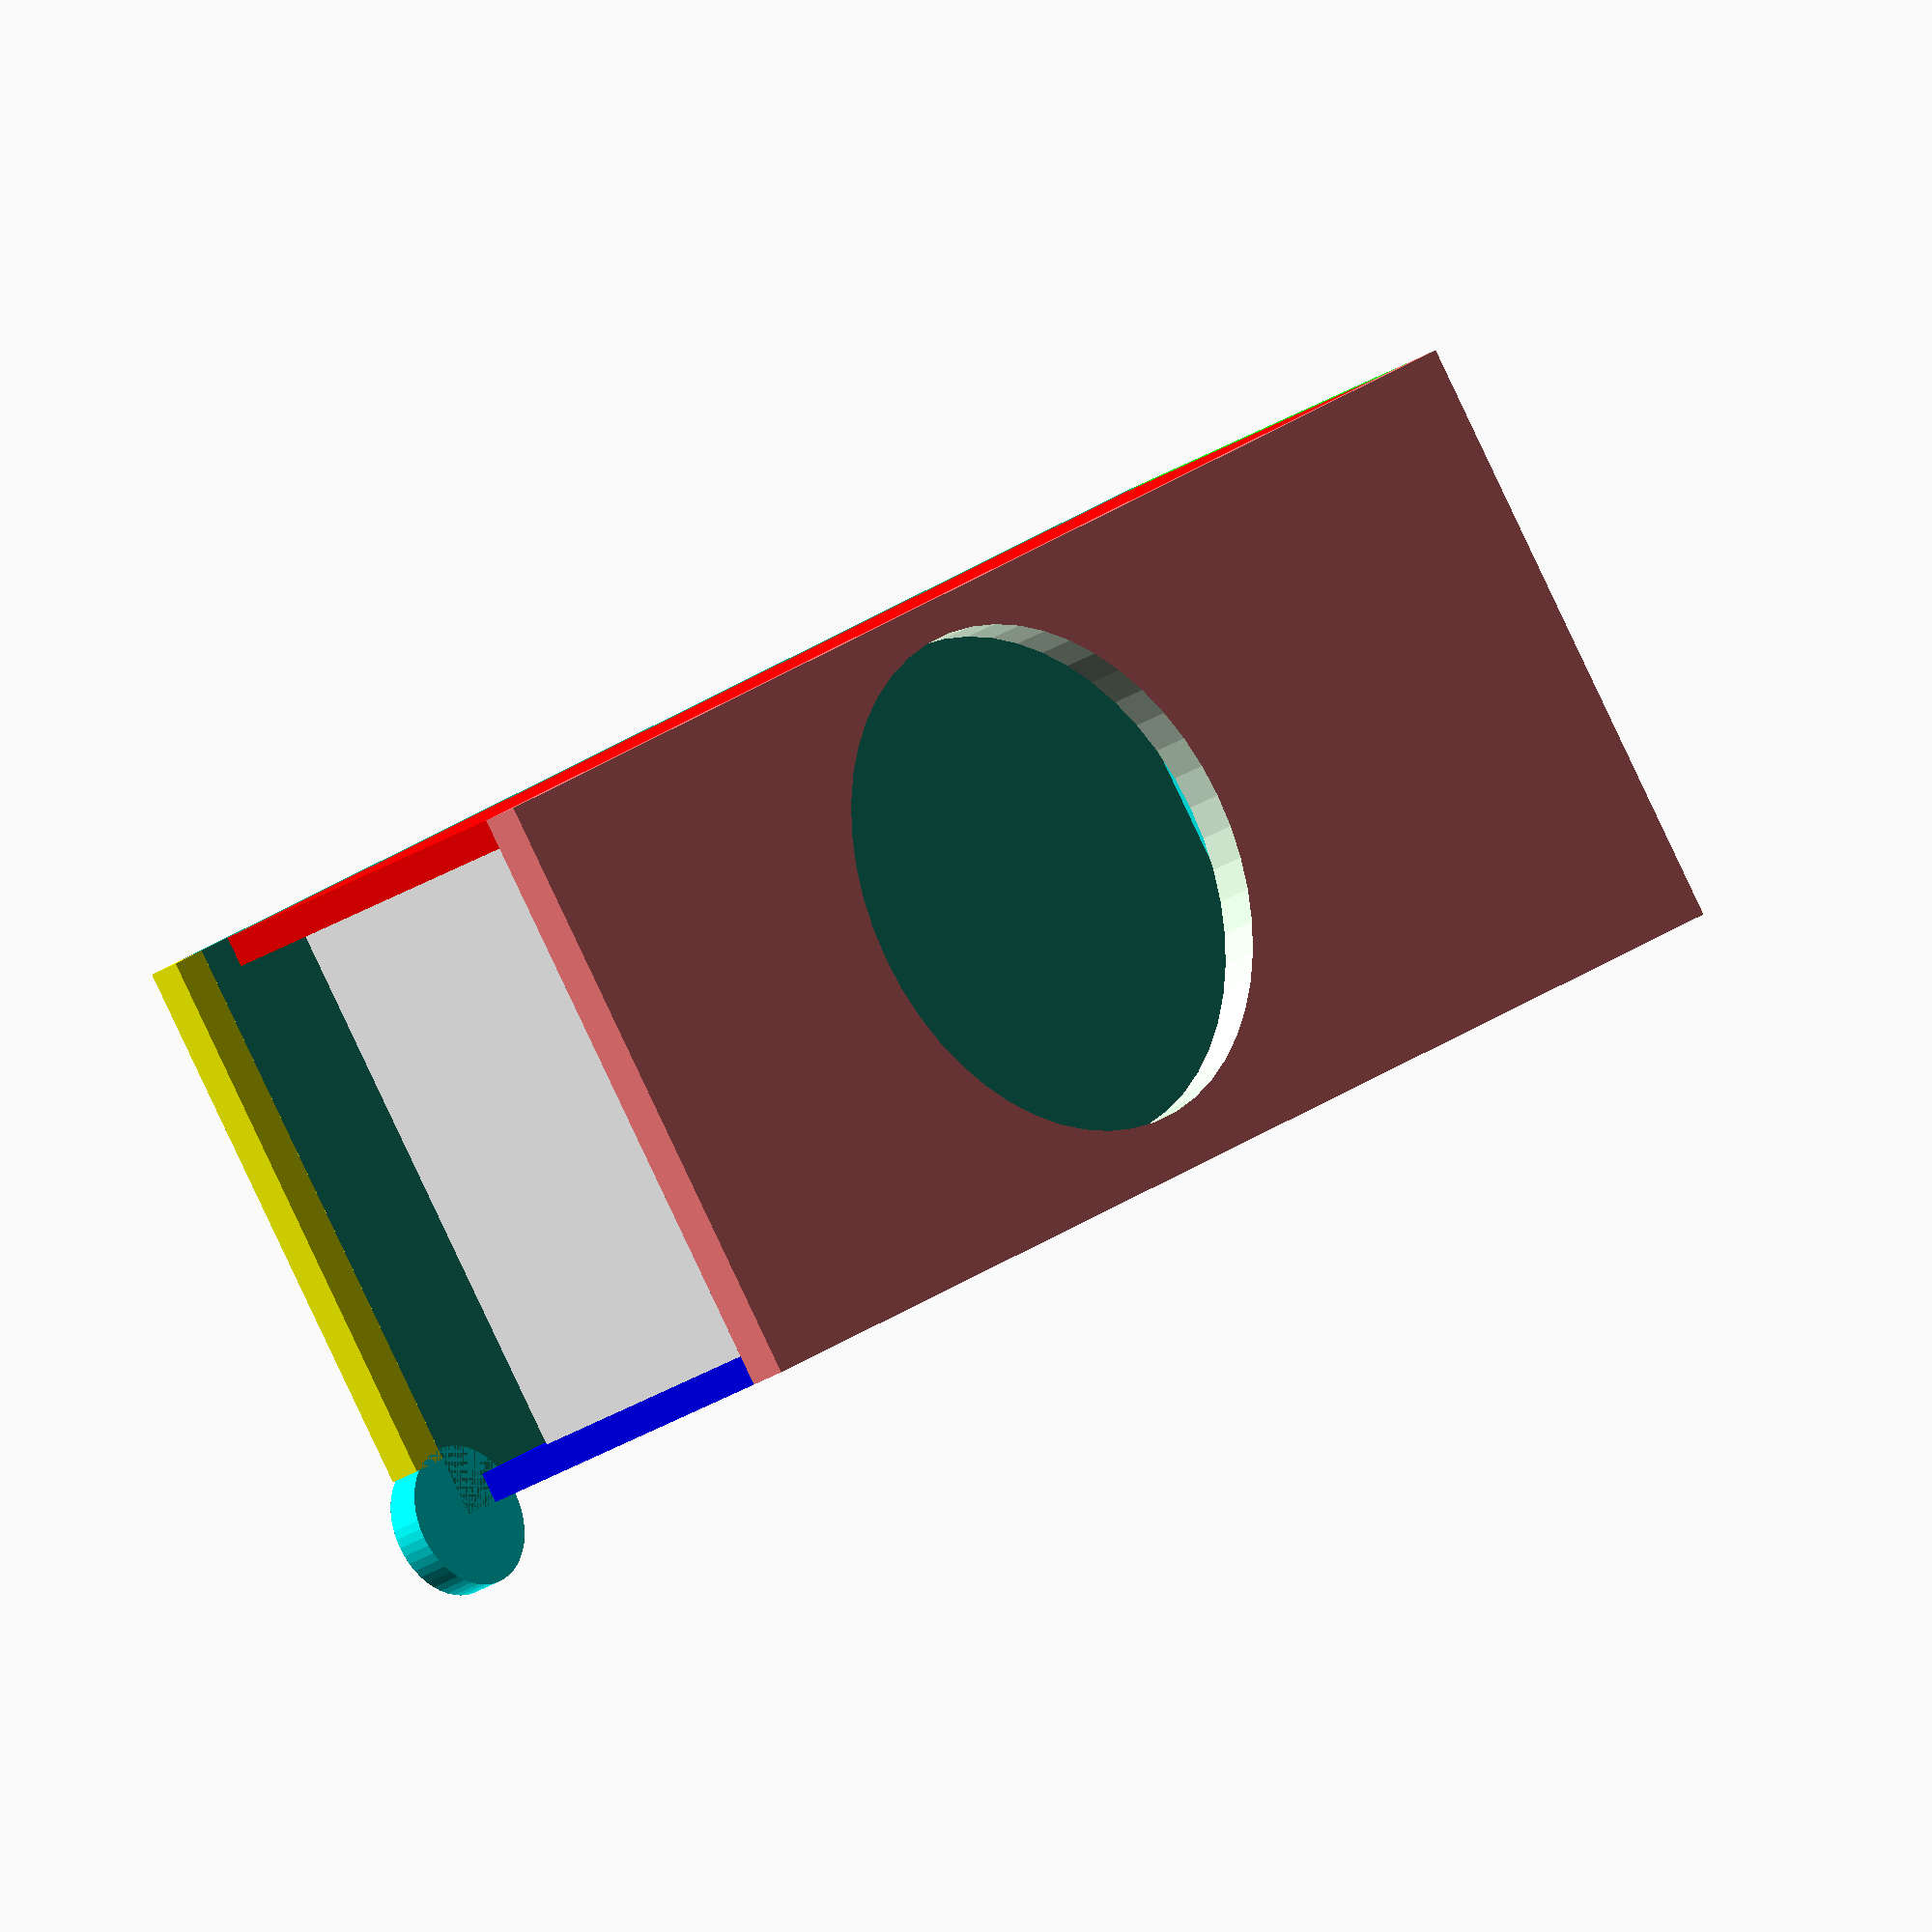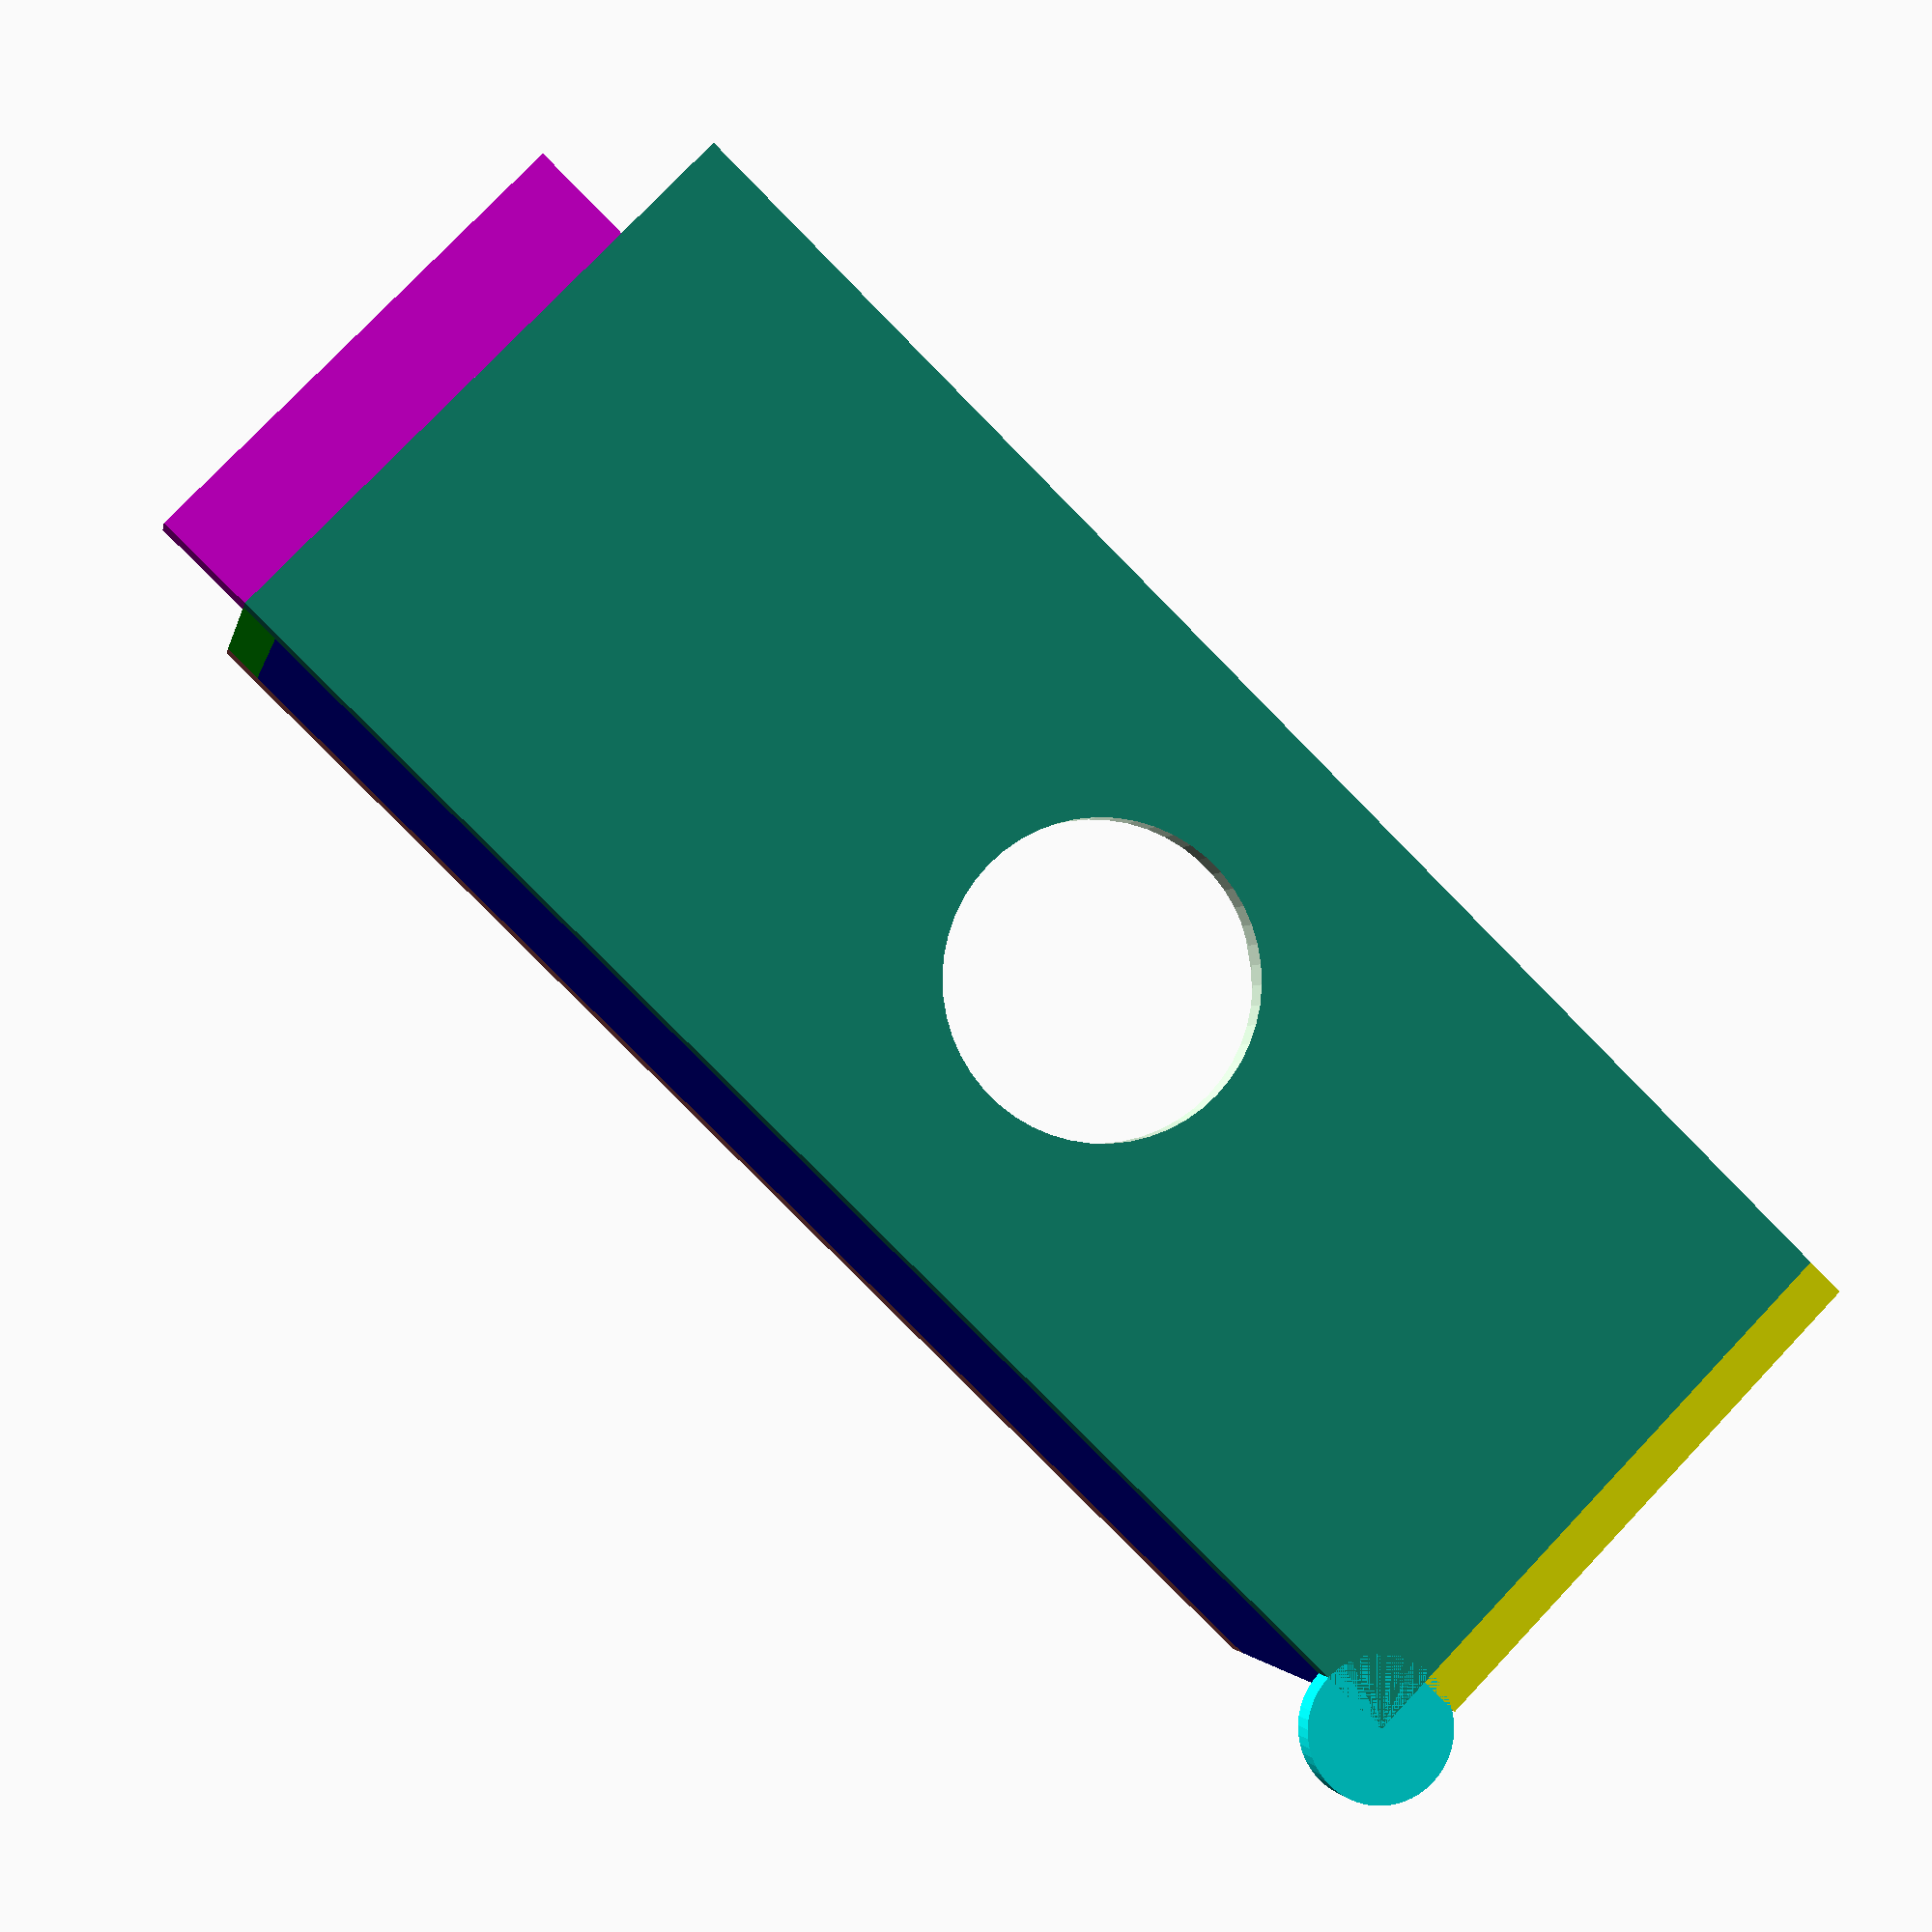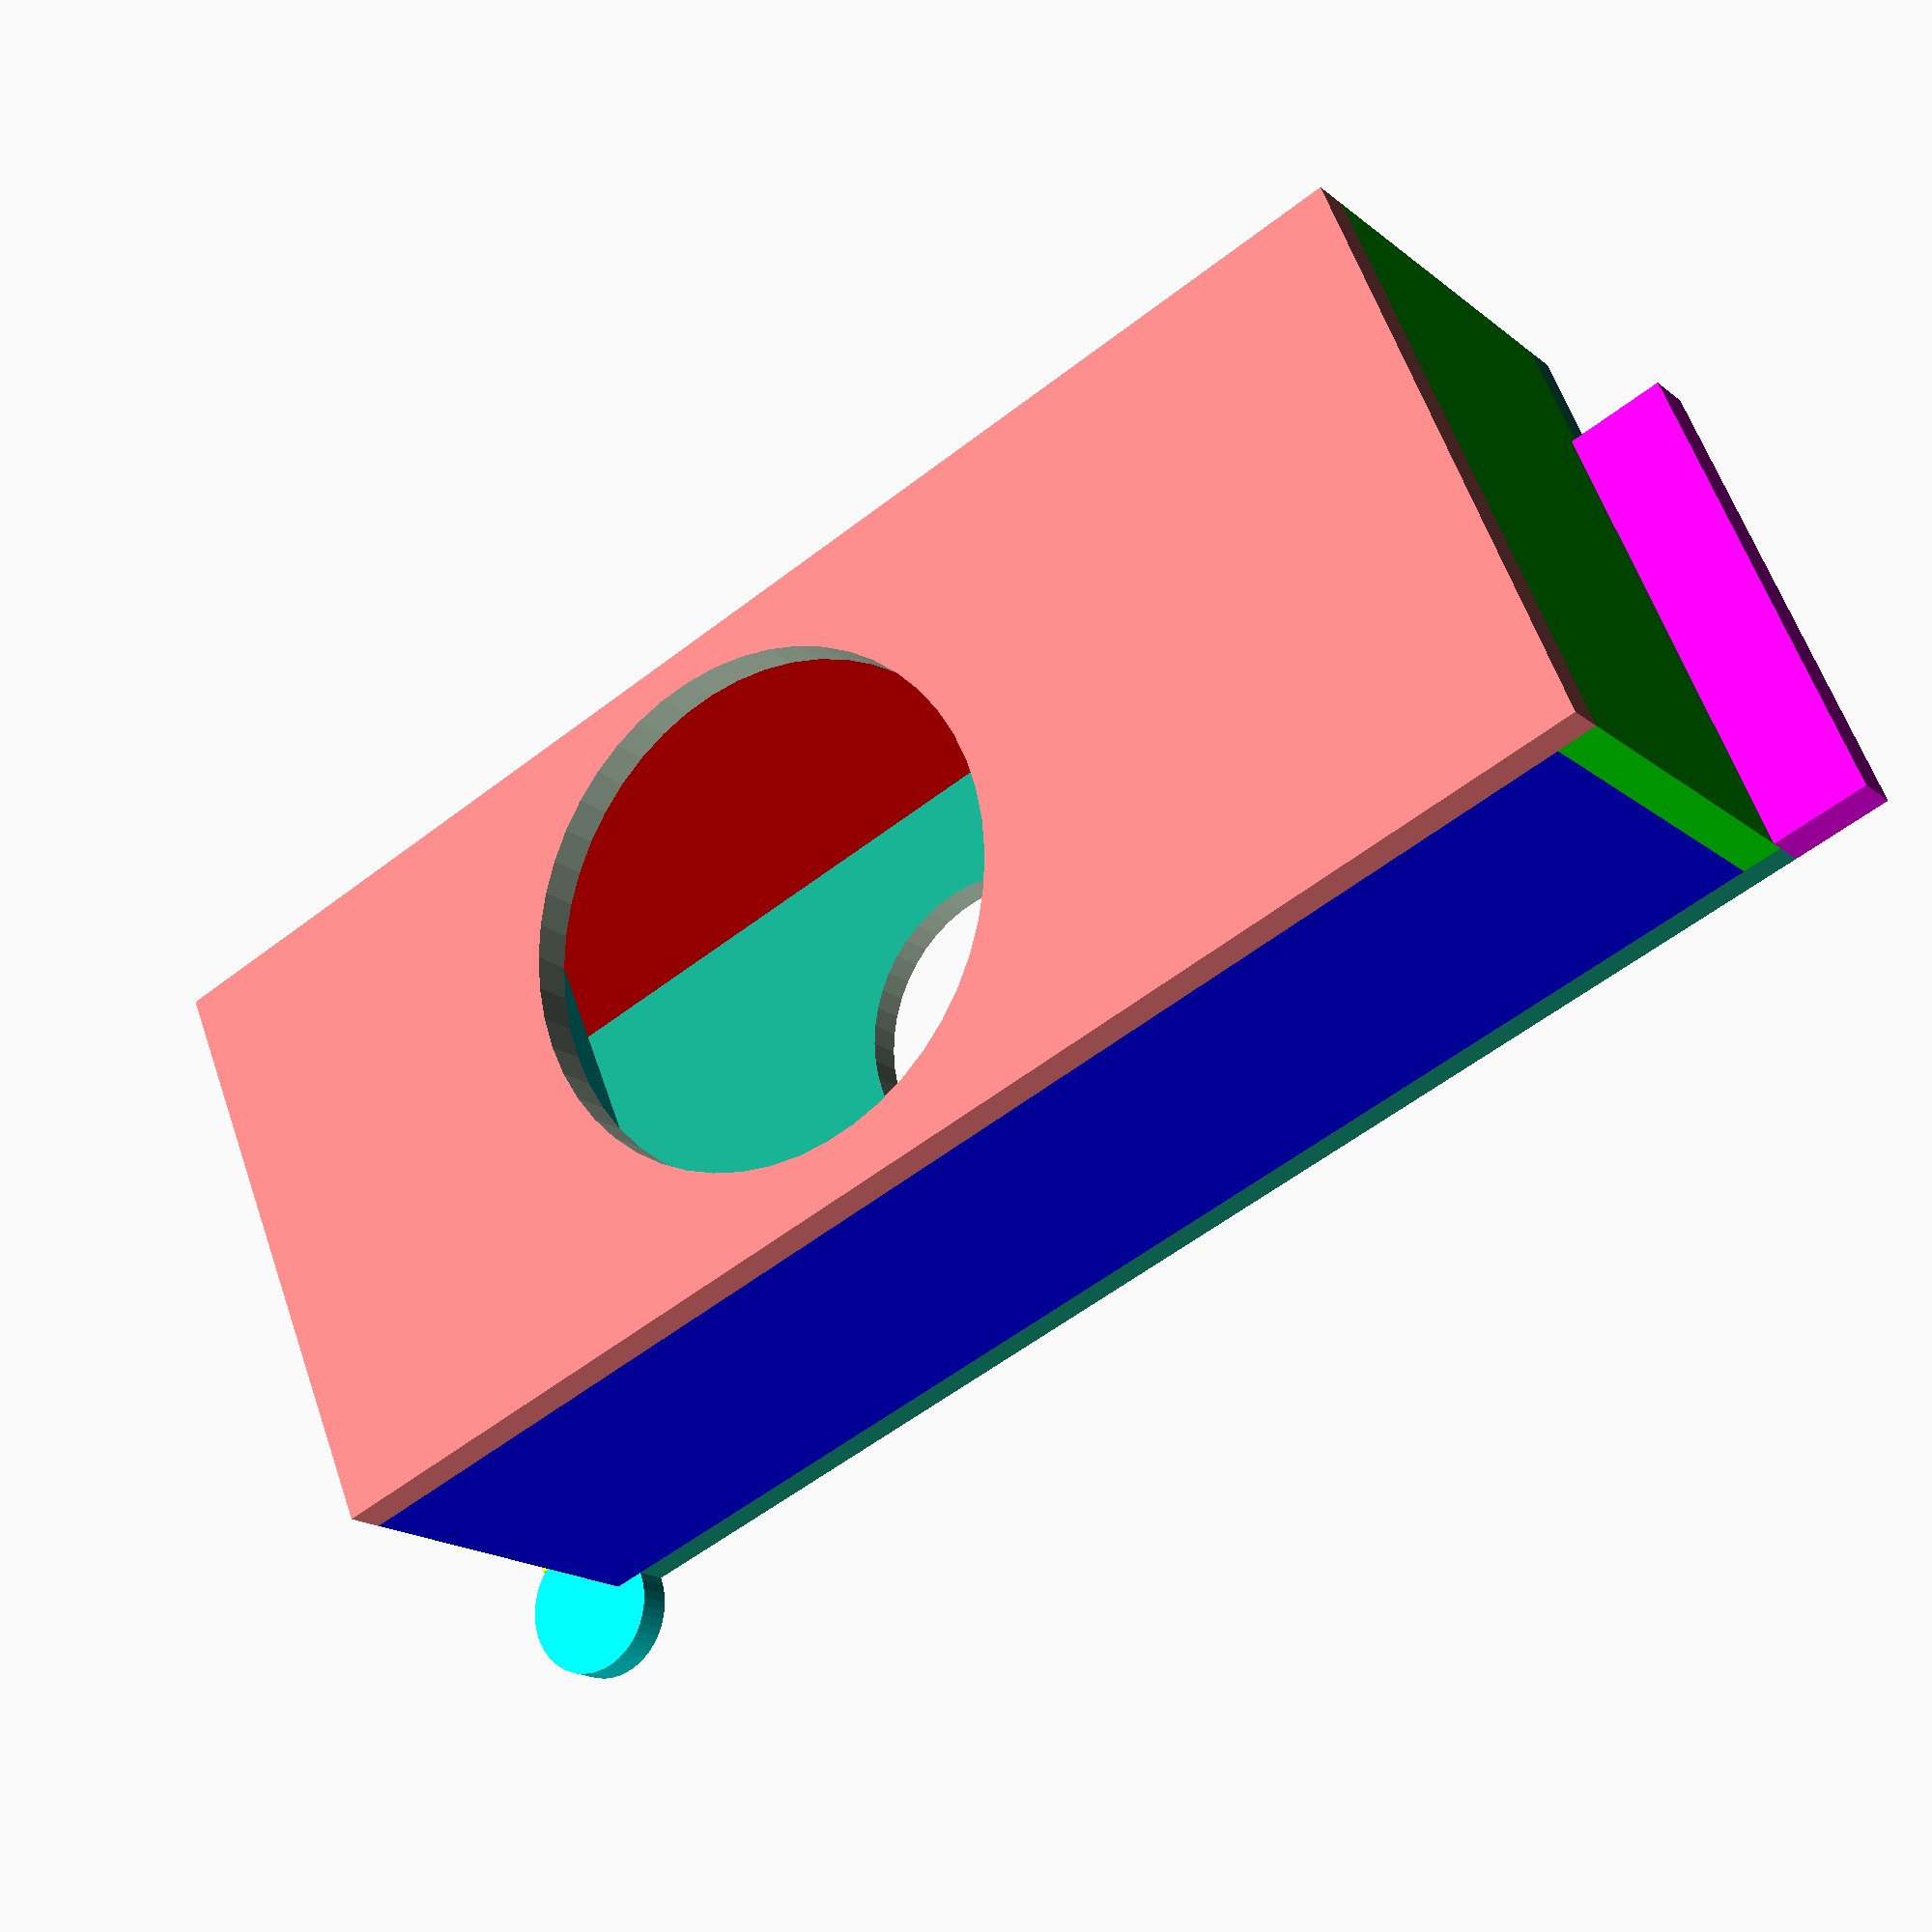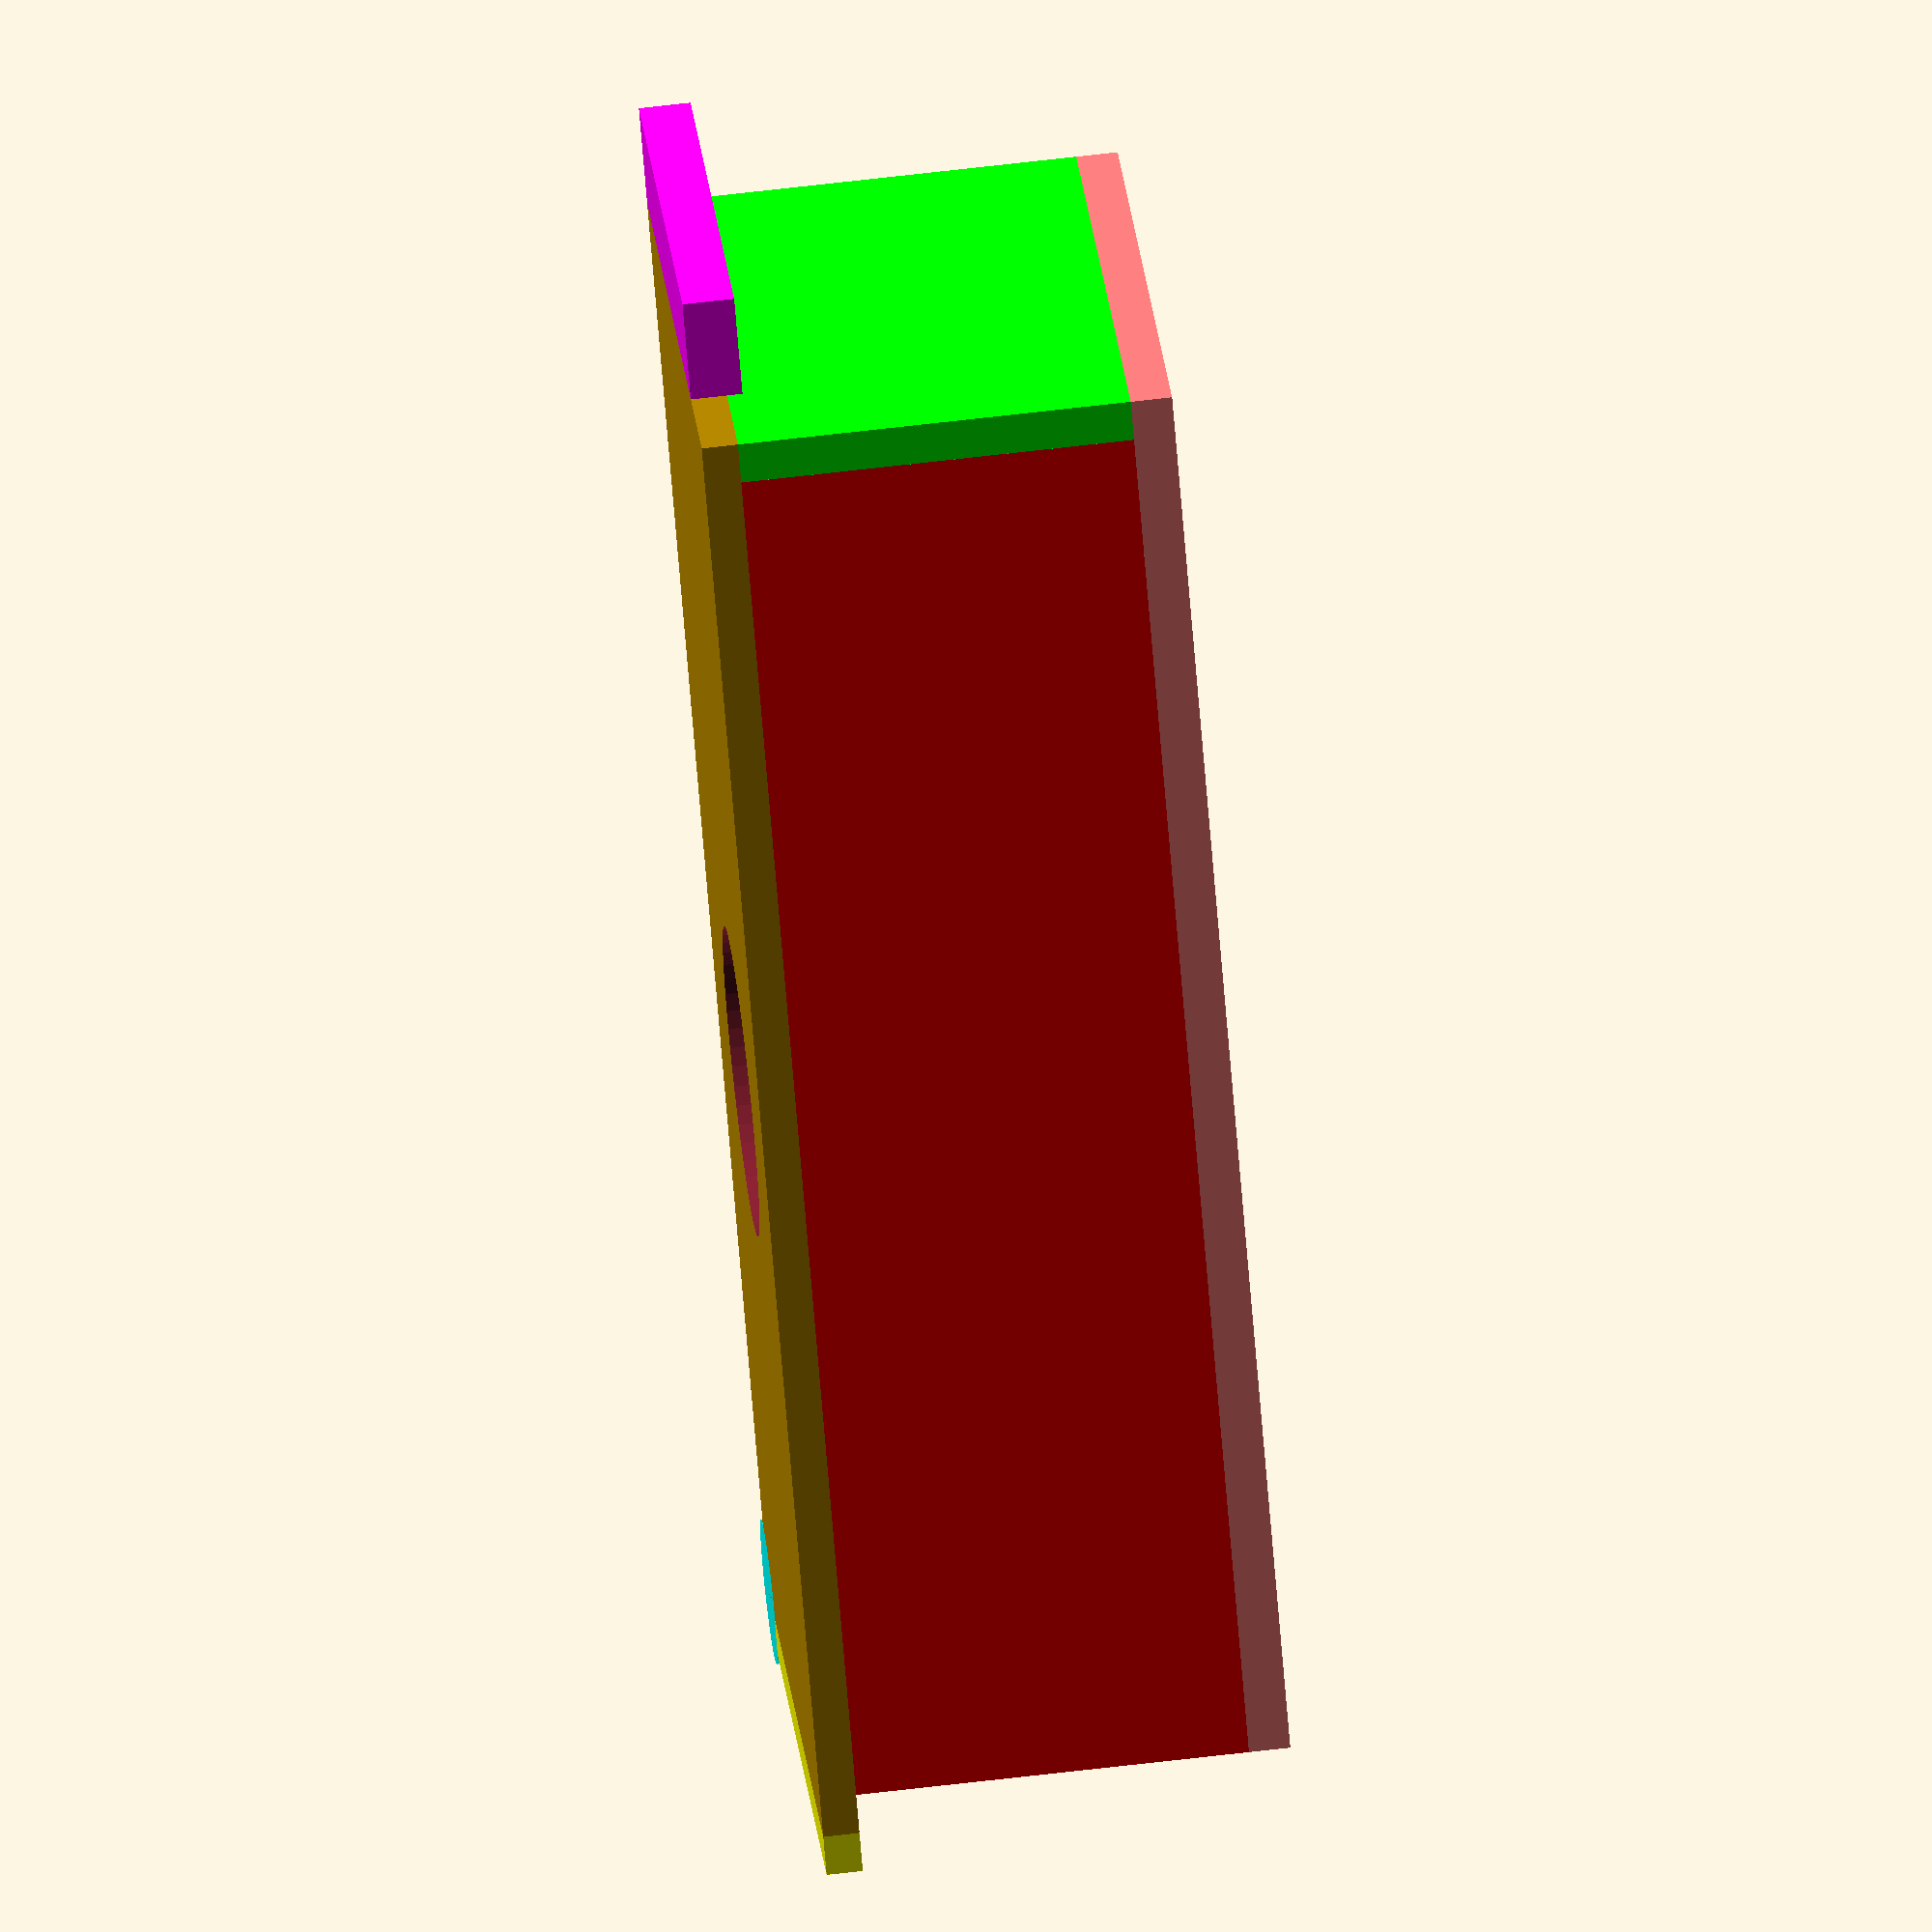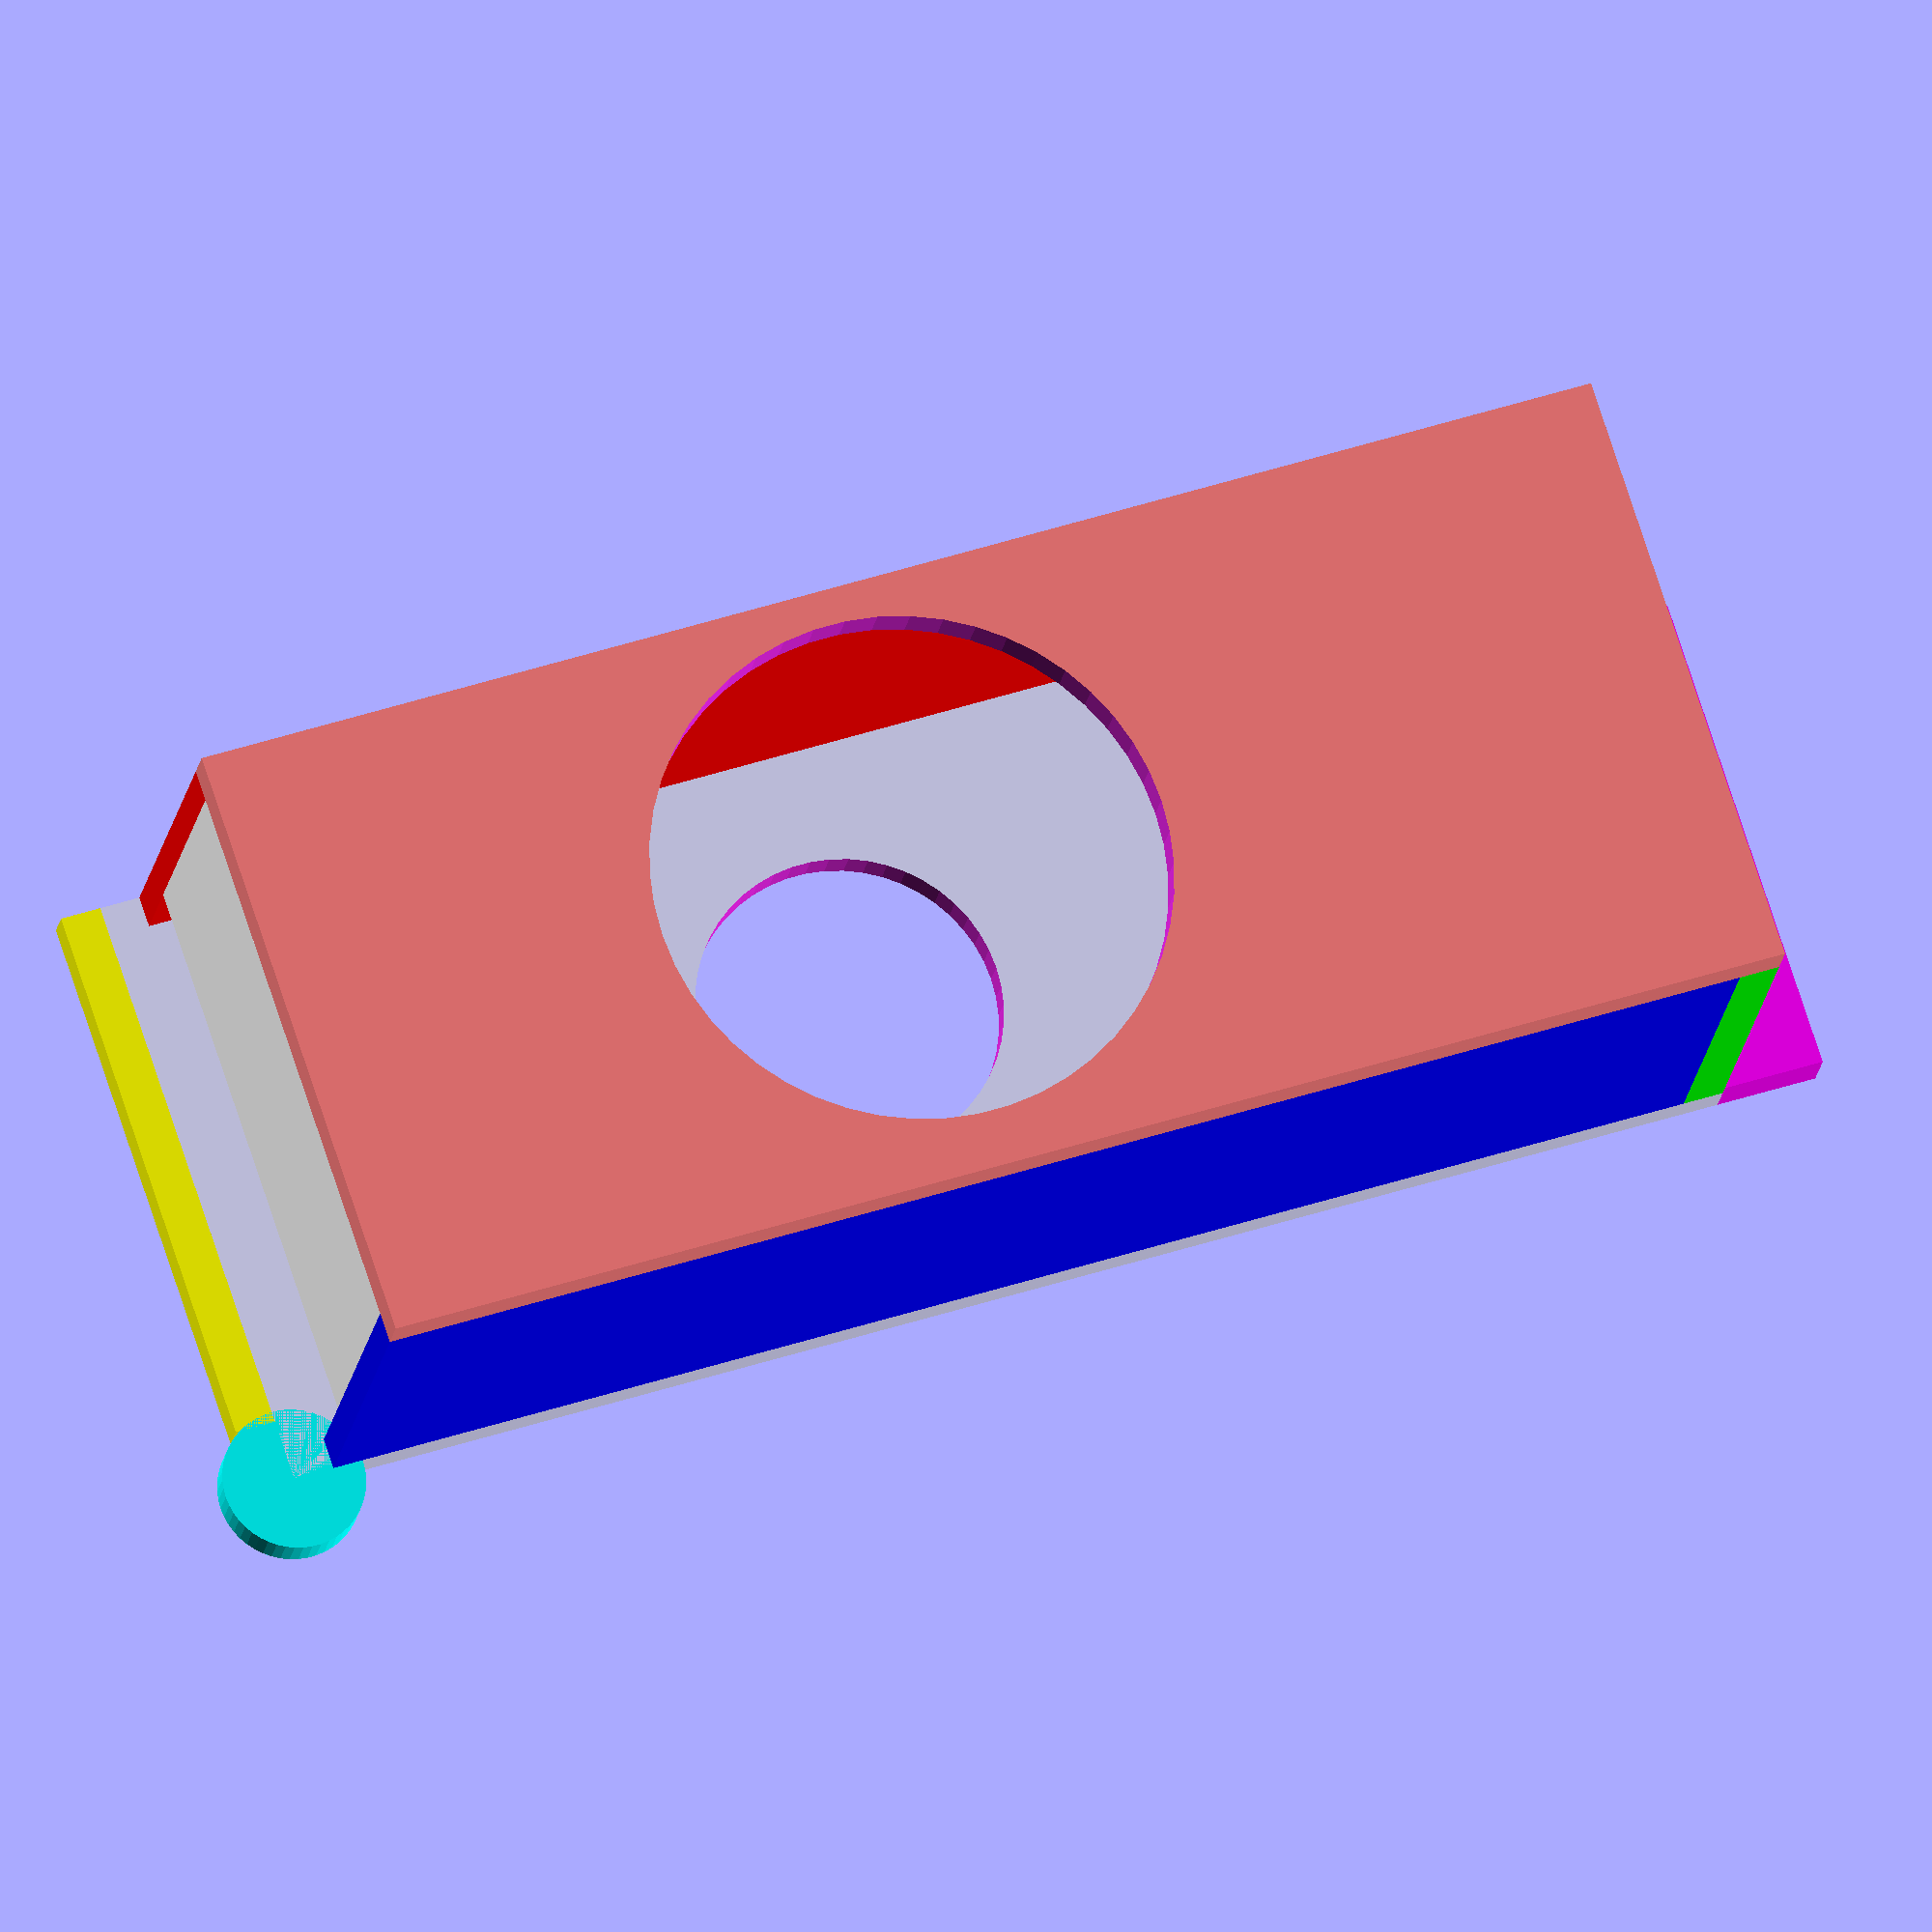
<openscad>

// Gimme Shelter Box
difference() {
    union() {
        // GSB Base
        cube([73,30,1.75]);
        
        // GSB Sides
        translate([2, 0, 1.75]) {
            color([1,0,0])
            cube([69,1.5,19]);
        }
        translate([2, 28.5, 1.75]) {
            color([0,0,1])
            cube([69,1.5,19]);
        }
       // GSB Rear
       translate([0, 0, 1.75]) {
             color([0,1,0])
             cube([2,30,19]);
       }
       
       // GSB Front
       translate([69, 1.5, 6.5]) {
             color([1,1,1])
             cube([2,27,14.25]);
       }
       
       // Left caliper hard point
       translate([-5,6,0]) {
           color([1,0,1])
           cube([5,24,2.5]);
       }
       
       // Right caliper hard point circle
       translate([73,30,0]) {
           color([0,1,1])
           cylinder(h=1.75, d=7, $fn=50);
       }
       
       // Right caliper hard point rectangle
       translate([73,0,0]) {
           color([1,1,0])
           cube([2,27,1.75]);
       }
       // GSB Top Supports
       translate([10, 1.5, 18.5]) {
             color([0,1,1])
             cube([2,27,2]);
       }
       
       translate([17.5, 1.5, 18.75]) {
             color([0,1,1])
             cube([2,27,2]);
       }
  
       translate([52.5, 1.5, 18.75]) {
             color([0,1,1])
             cube([2,27,2]);
       }
       translate([60, 1.5, 18.75]) {
             color([0,1,1])
             cube([2,27,2]);
       }
       translate([23, 1.5, 18.75]) {
             color([0,1,1])
             cube([2,27,2]);
       }
       // GSB Top
       translate([0,0,20.75]) {
        color([1,.5,.5])
        cube([71,30,2]);
       }
    }
    // Slide Well
    translate([39.5,14.5,-1]) cylinder(h=8, d=15,
    $fn=50);
    
    // Objective Hole
     // Slide Well
    translate([39.5,14.5,19]) cylinder(h=8, d=25.5,
    $fn=50);
}
</openscad>
<views>
elev=203.1 azim=325.5 roll=220.8 proj=o view=wireframe
elev=2.0 azim=135.6 roll=169.3 proj=p view=wireframe
elev=197.7 azim=337.3 roll=146.9 proj=p view=solid
elev=114.1 azim=312.5 roll=276.8 proj=o view=solid
elev=198.8 azim=341.7 roll=188.2 proj=o view=solid
</views>
